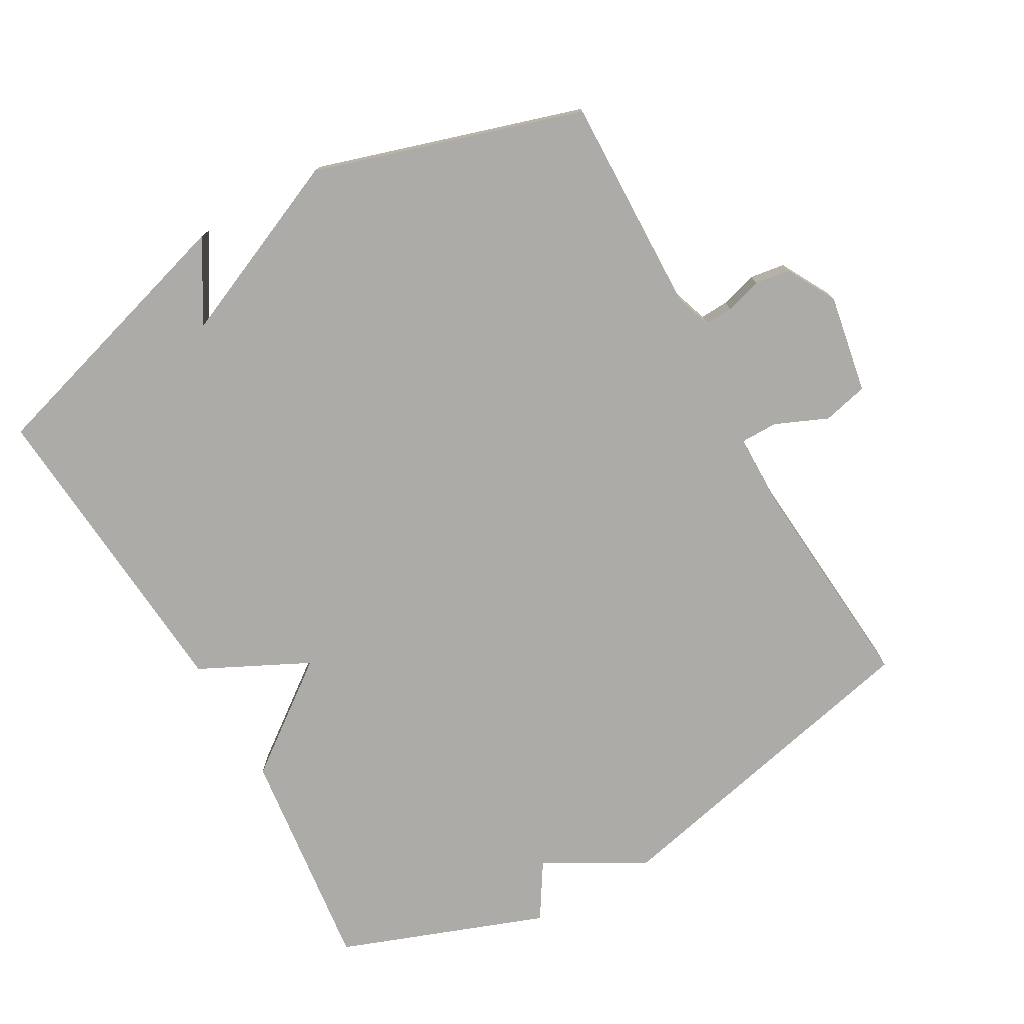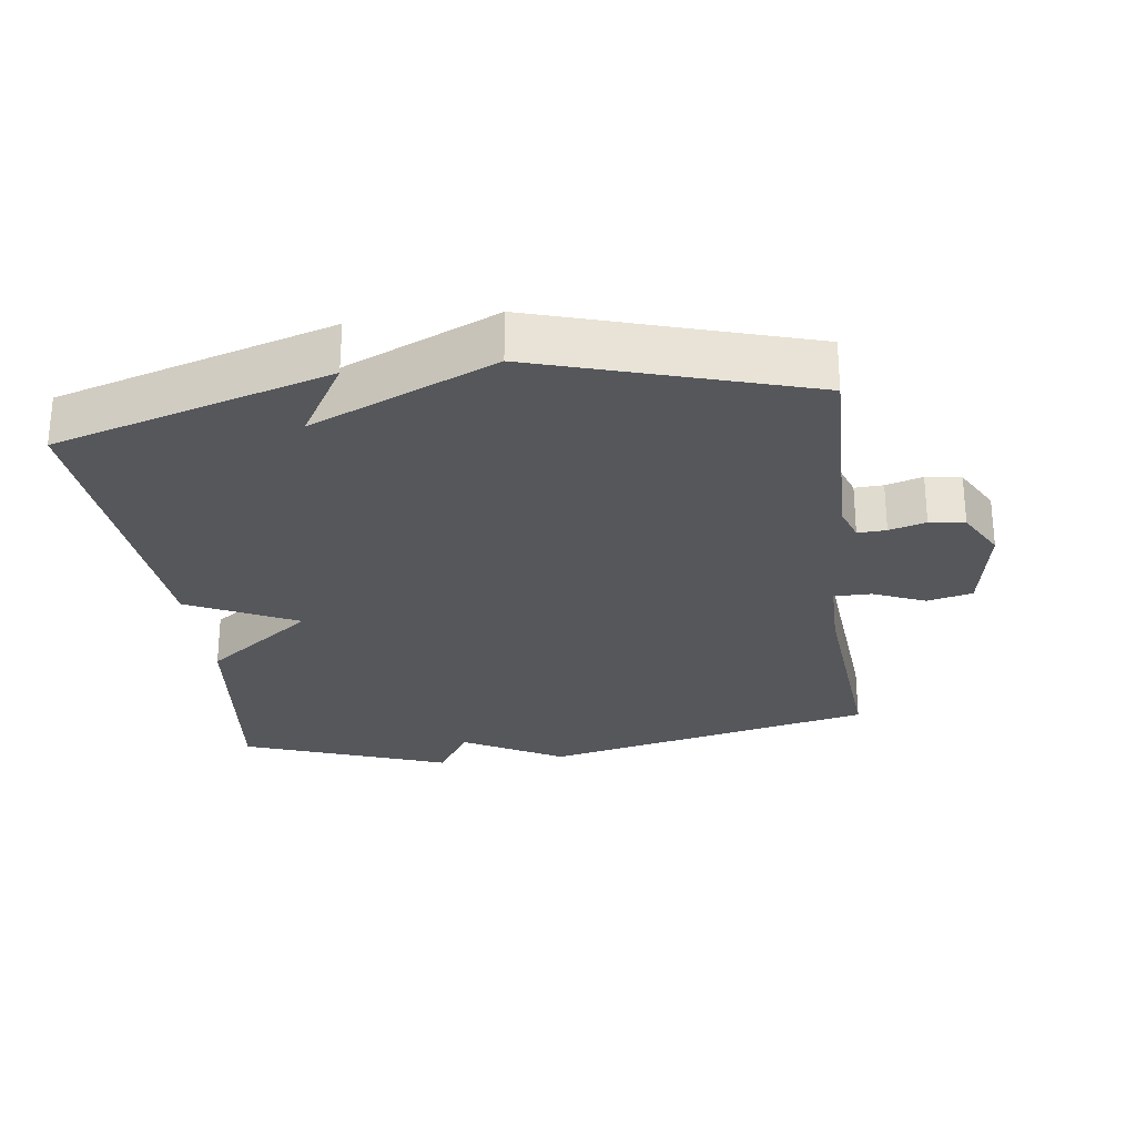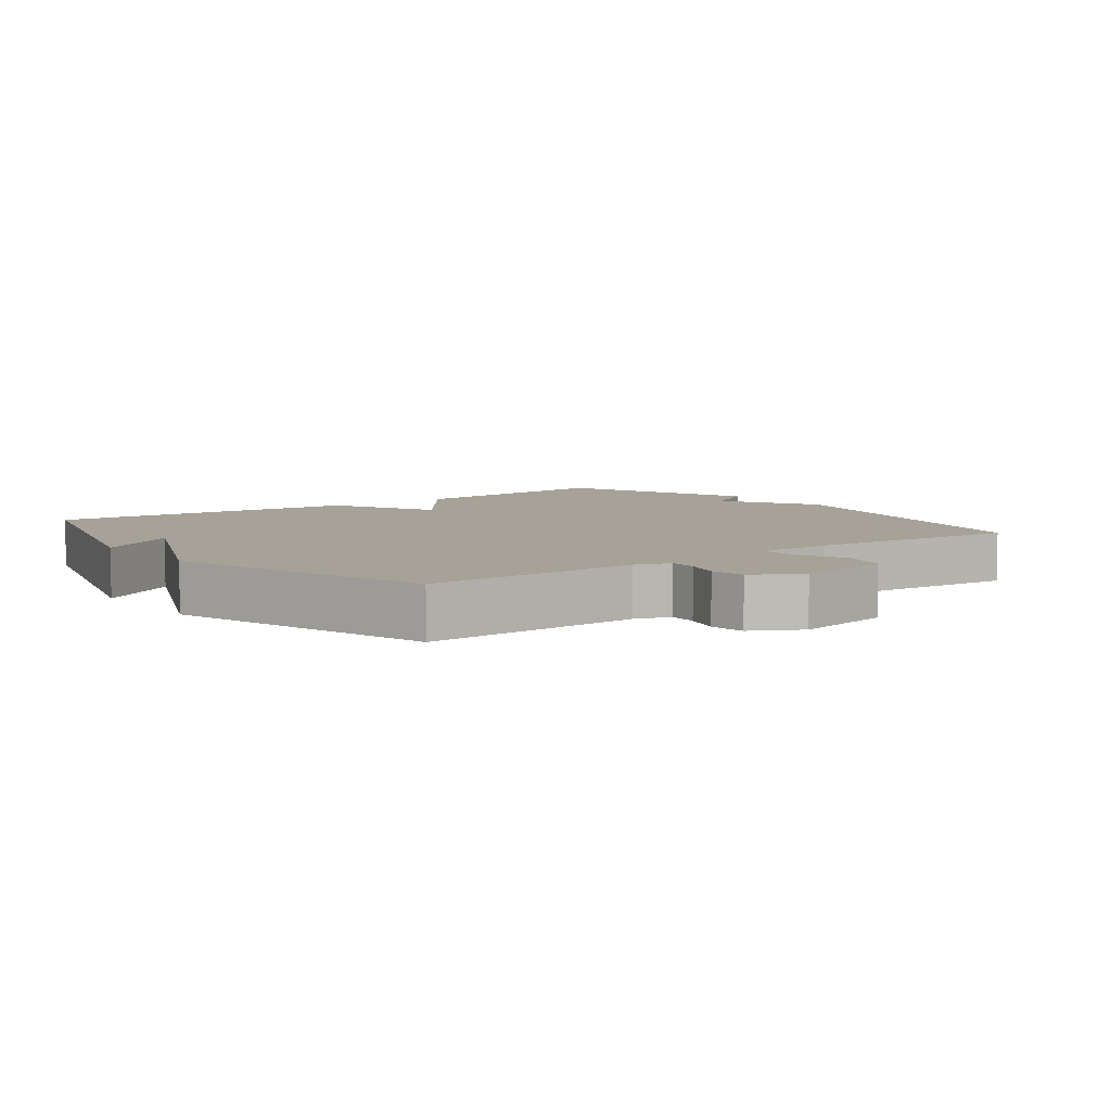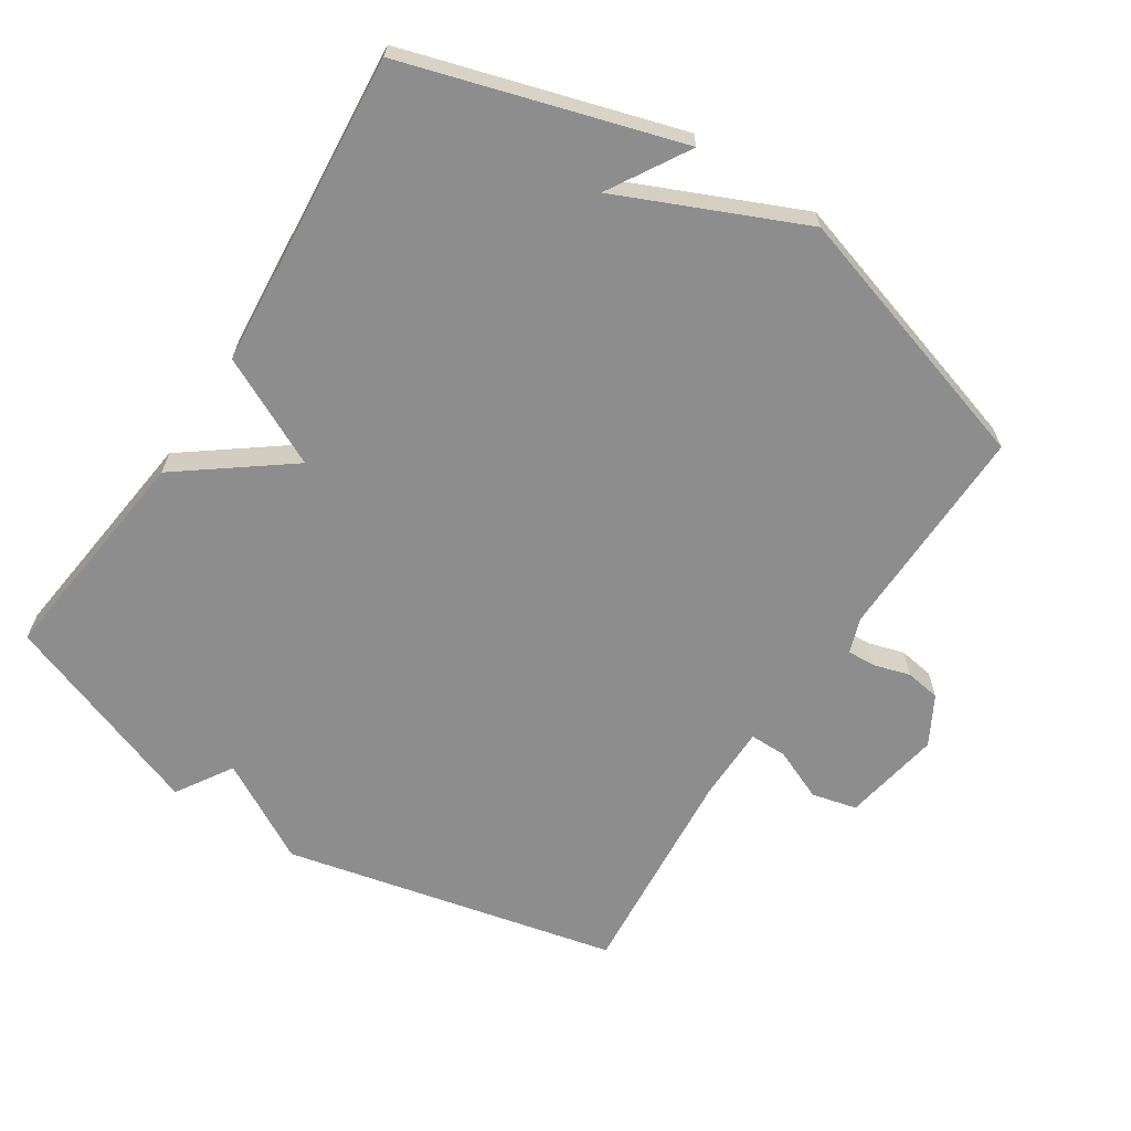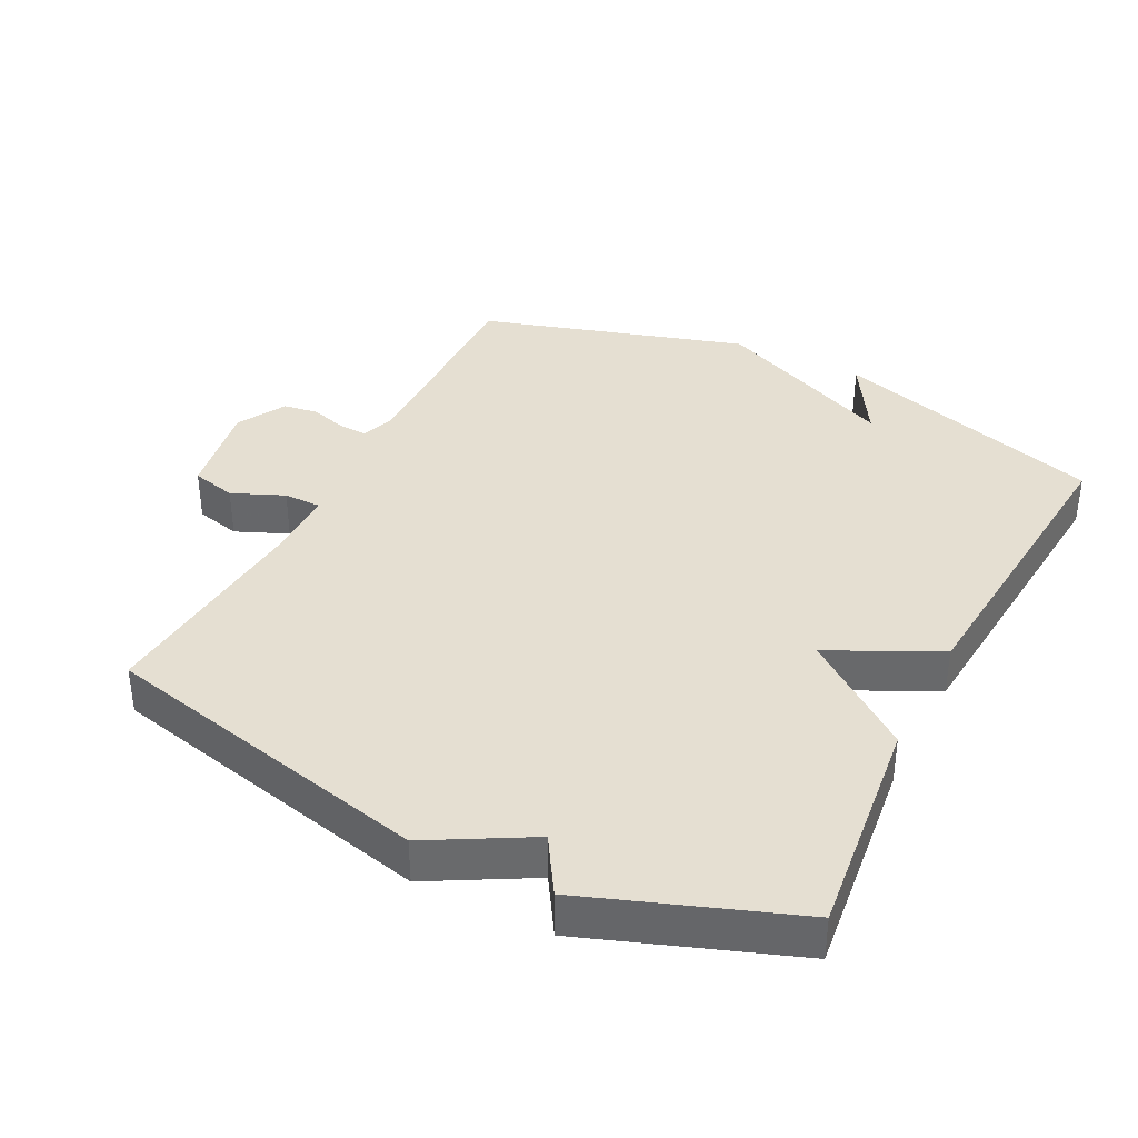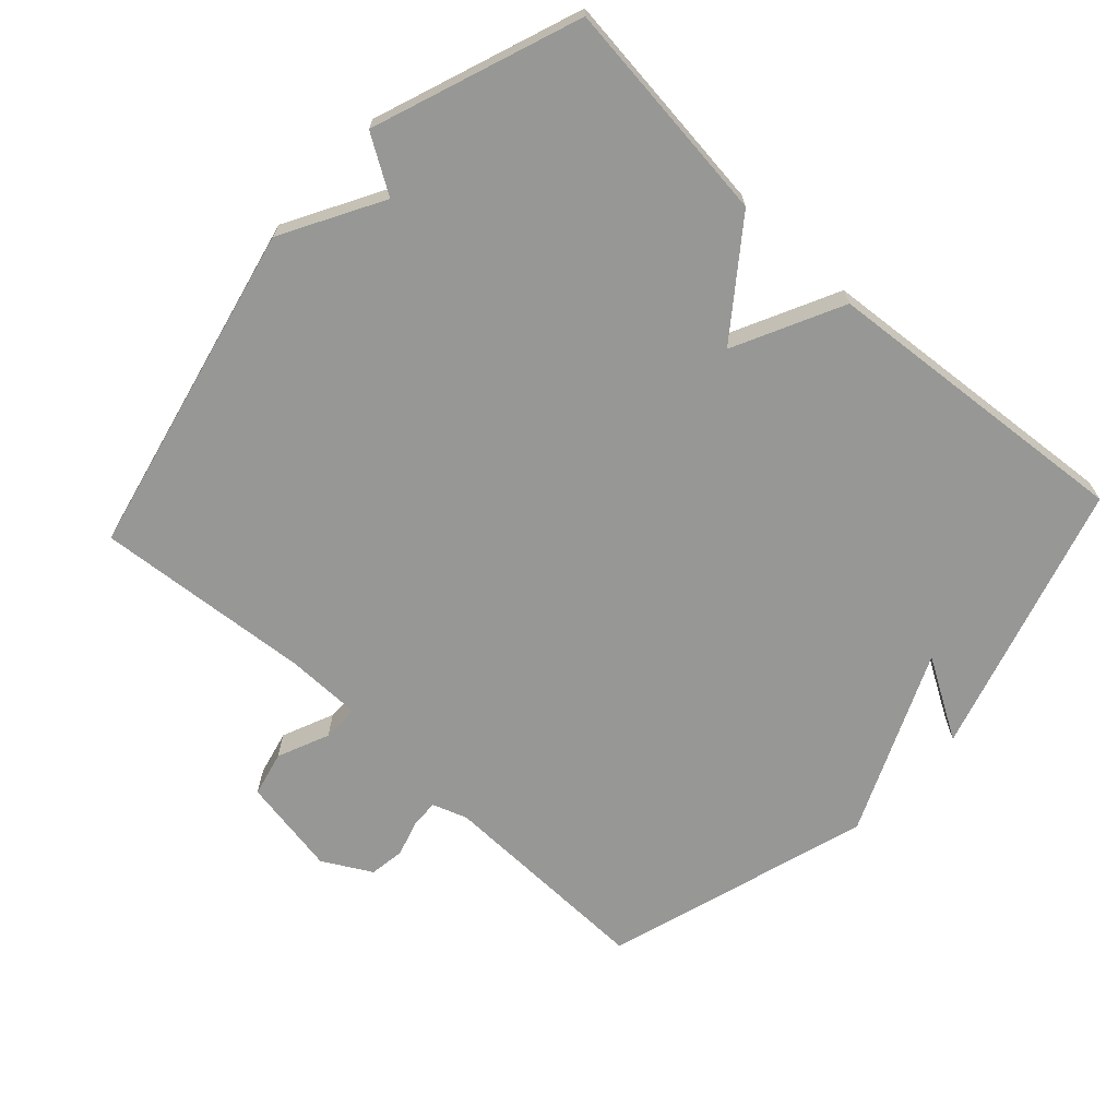
<metadata>
{"format":"obj","ext":"obj","renderer":"f3d","projection":"perspective","resolution":1024,"background":"white","views":[{"elev":-76.2,"azim":29.4,"up":"+Y"},{"elev":-27.0,"azim":7.6,"up":"+Y"},{"elev":6.4,"azim":53.0,"up":"+Y"},{"elev":-64.6,"azim":-32.9,"up":"+Y"},{"elev":37.3,"azim":-153.0,"up":"+Y"},{"elev":-68.1,"azim":-132.6,"up":"+Y"}]}
</metadata>
<code>
v -0.5 0.07 0.5
v -0.095 0.07 0.621
v -0.166 0.07 0.502
v 0.105 0.07 0.621
v 0.5 0.07 0.5
v 0.493 0.07 0.177
v 0.511 0.07 0.125
v 0.553 0.07 0.127
v 0.607 0.07 0.143
v 0.659 0.07 0.135
v 0.699 0.07 0.063
v 0.673 0.07 -0.083
v 0.606 0.07 -0.099
v 0.529 0.07 -0.066
v 0.474 0.07 -0.066
v 0.473 0.07 -0.178
v 0.5 0.07 -0.5
v 0.005 0.07 -0.612
v -0.143 0.07 -0.529
v -0.195 0.07 -0.612
v -0.5 0.07 -0.5
v -0.461 0.07 -0.167
v -0.3 0.07 -0.046
v -0.461 0.07 0.033
v -0.5 0 0.5
v -0.095 0 0.621
v -0.166 0 0.502
v 0.105 0 0.621
v 0.5 0 0.5
v 0.493 0 0.177
v 0.511 0 0.125
v 0.553 0 0.127
v 0.607 0 0.143
v 0.659 0 0.135
v 0.699 0 0.063
v 0.673 0 -0.083
v 0.606 0 -0.099
v 0.529 0 -0.066
v 0.474 0 -0.066
v 0.473 0 -0.178
v 0.5 0 -0.5
v 0.005 0 -0.612
v -0.143 0 -0.529
v -0.195 0 -0.612
v -0.5 0 -0.5
v -0.461 0 -0.167
v -0.3 0 -0.046
v -0.461 0 0.033
f 23 24 1
f 21 22 23
f 20 21 23
f 19 20 23
f 18 19 23
f 17 18 23
f 16 17 23
f 15 16 23 1
f 14 15 1
f 12 13 14
f 11 12 14
f 10 11 14
f 9 10 14
f 8 9 14
f 7 8 14
f 6 7 14 1
f 3 4 5 6
f 3 6 1
f 1 2 3
f 25 48 47
f 47 46 45
f 47 45 44
f 47 44 43
f 47 43 42
f 47 42 41
f 47 41 40
f 25 47 40 39
f 25 39 38
f 38 37 36
f 38 36 35
f 38 35 34
f 38 34 33
f 38 33 32
f 38 32 31
f 25 38 31 30
f 30 29 28 27
f 25 30 27
f 27 26 25
f 1 25 26 2
f 2 26 27 3
f 3 27 28 4
f 4 28 29 5
f 5 29 30 6
f 6 30 31 7
f 7 31 32 8
f 8 32 33 9
f 9 33 34 10
f 10 34 35 11
f 11 35 36 12
f 12 36 37 13
f 13 37 38 14
f 14 38 39 15
f 15 39 40 16
f 16 40 41 17
f 17 41 42 18
f 18 42 43 19
f 19 43 44 20
f 20 44 45 21
f 21 45 46 22
f 22 46 47 23
f 23 47 48 24
f 24 48 25 1

</code>
